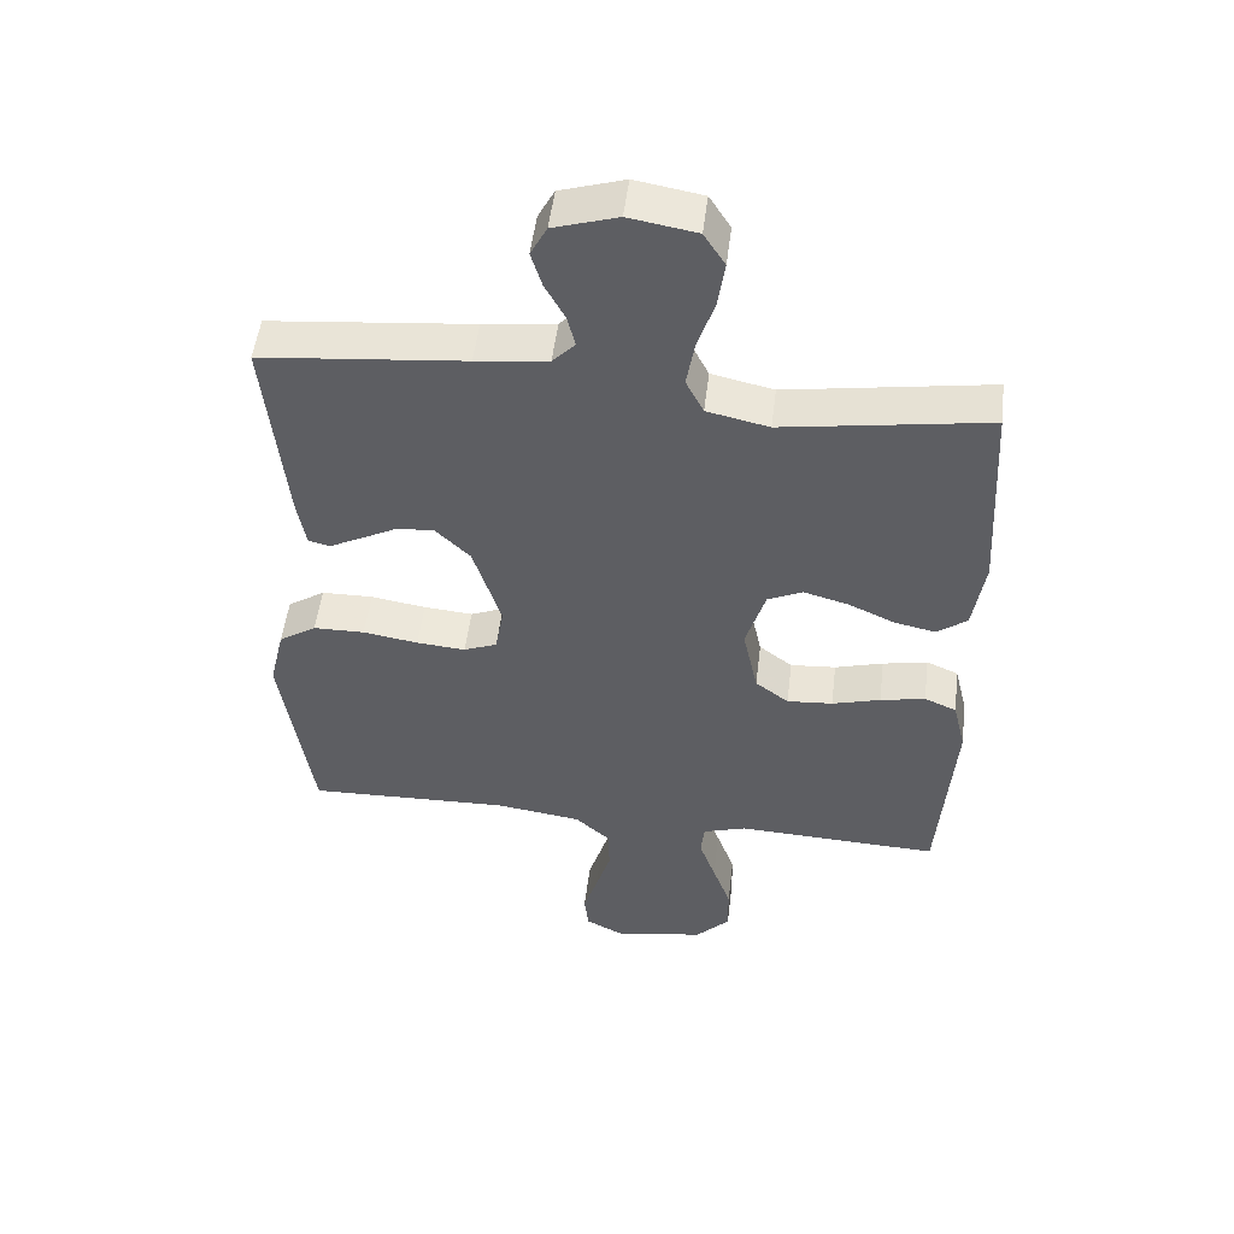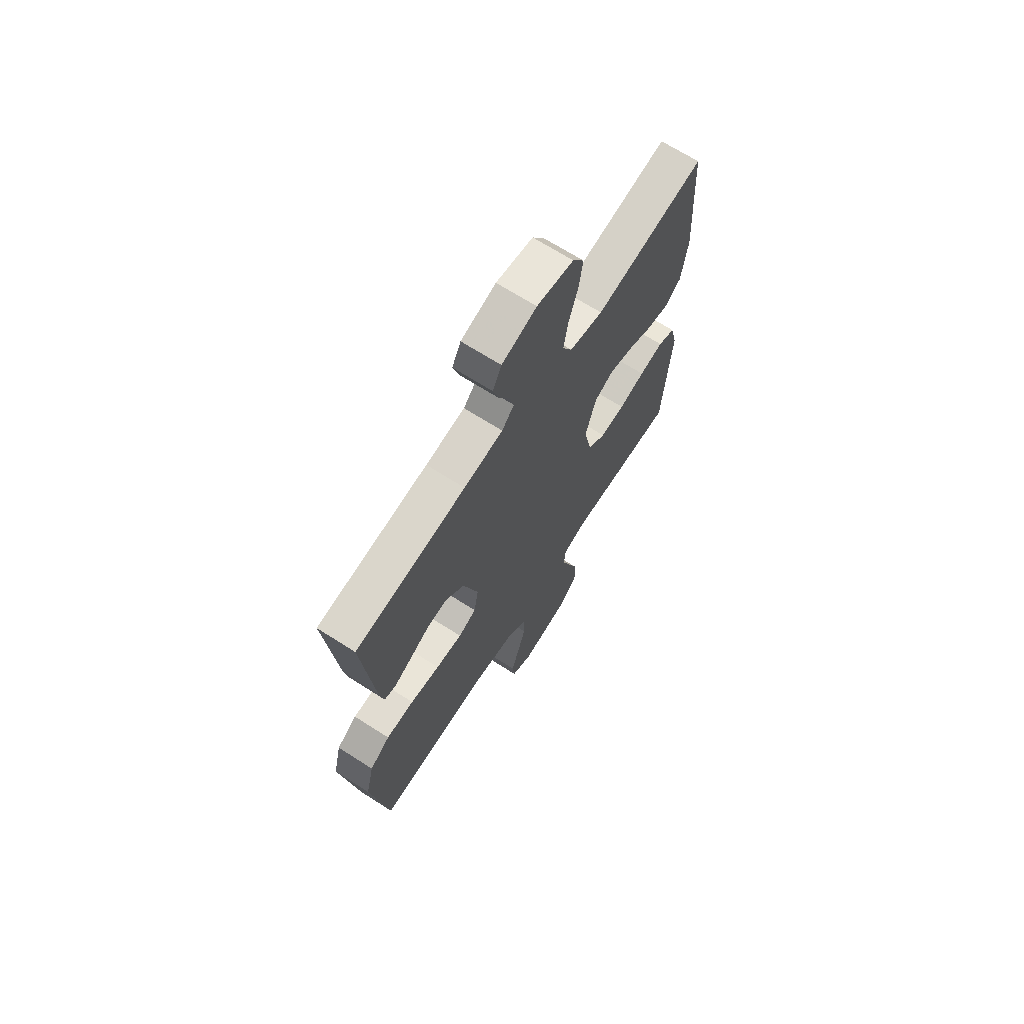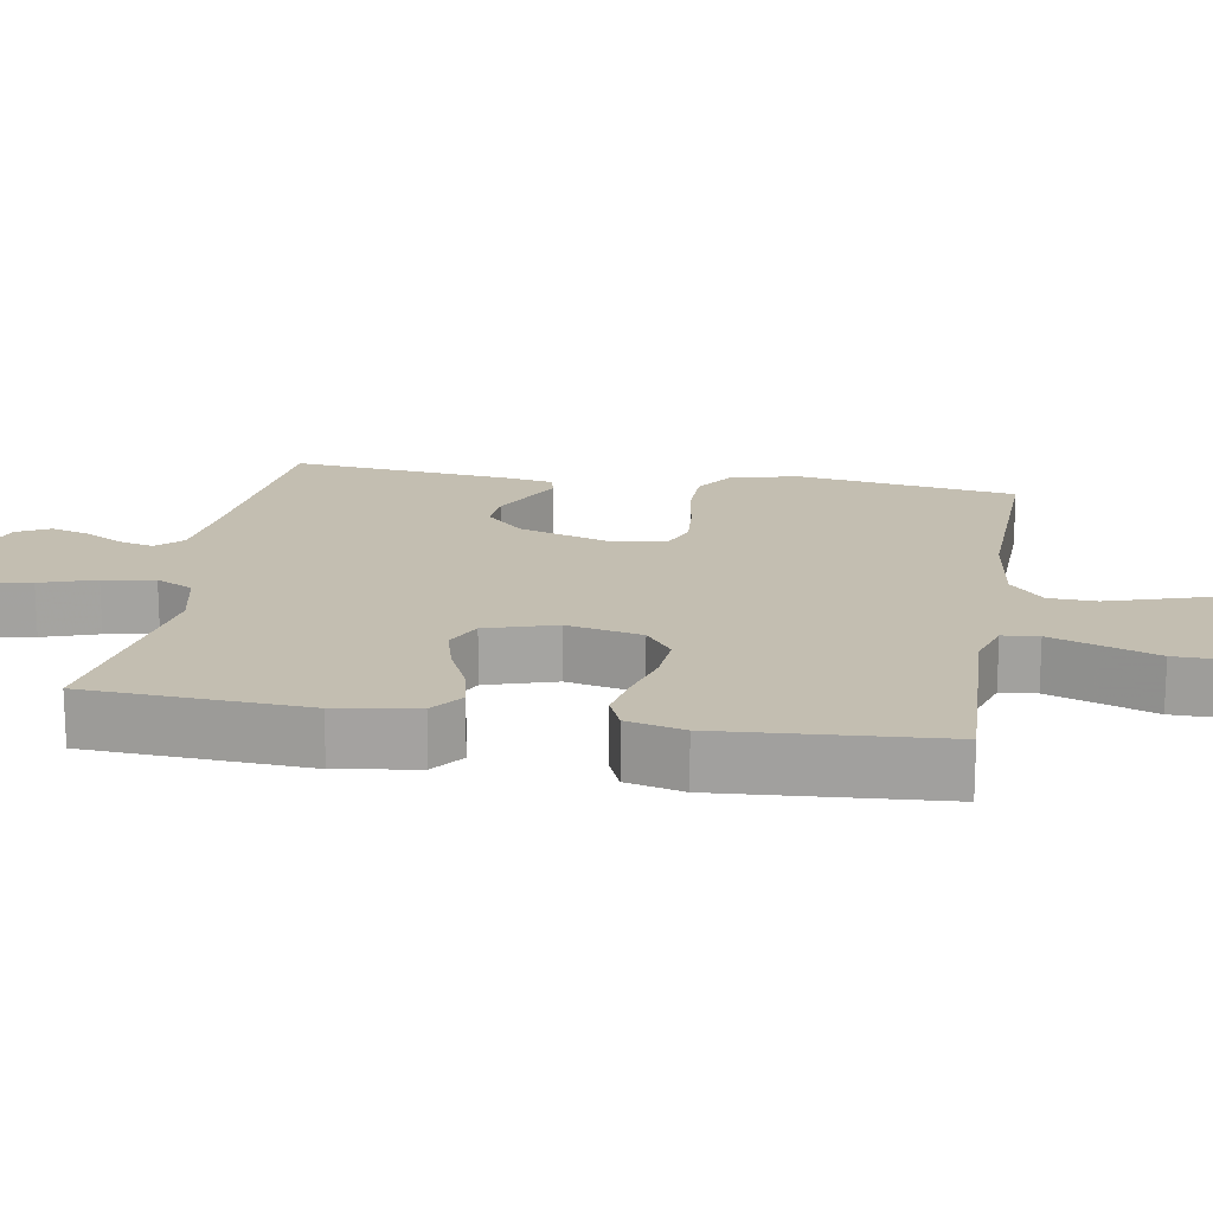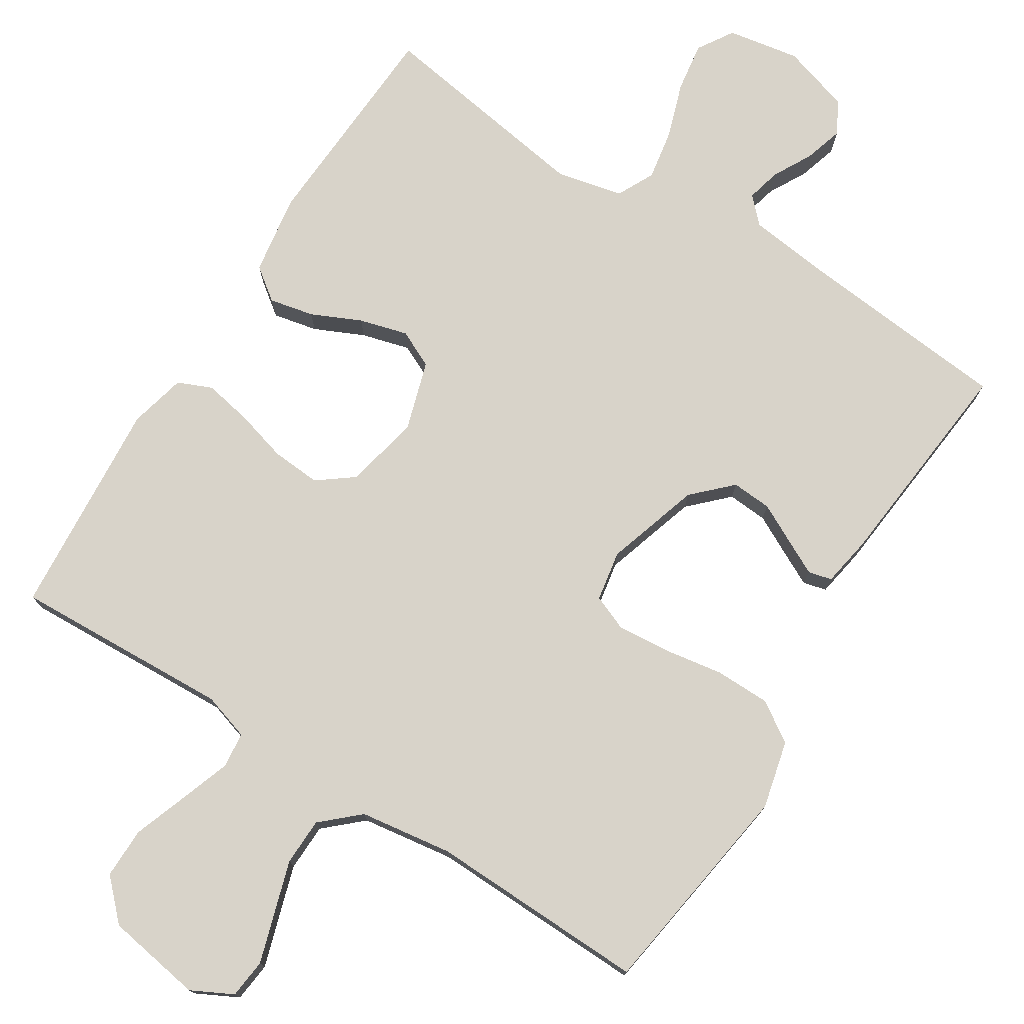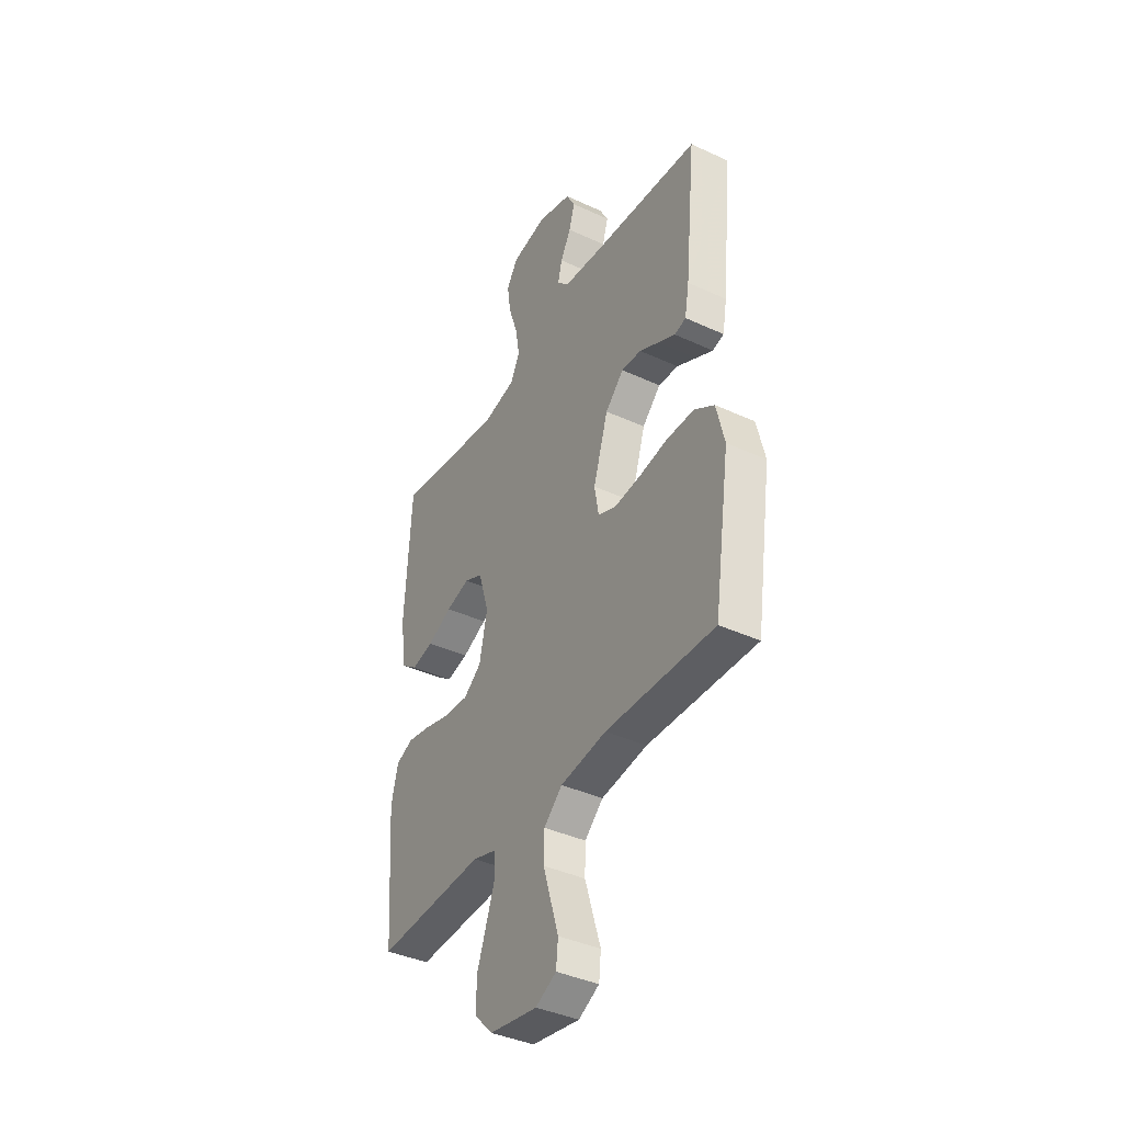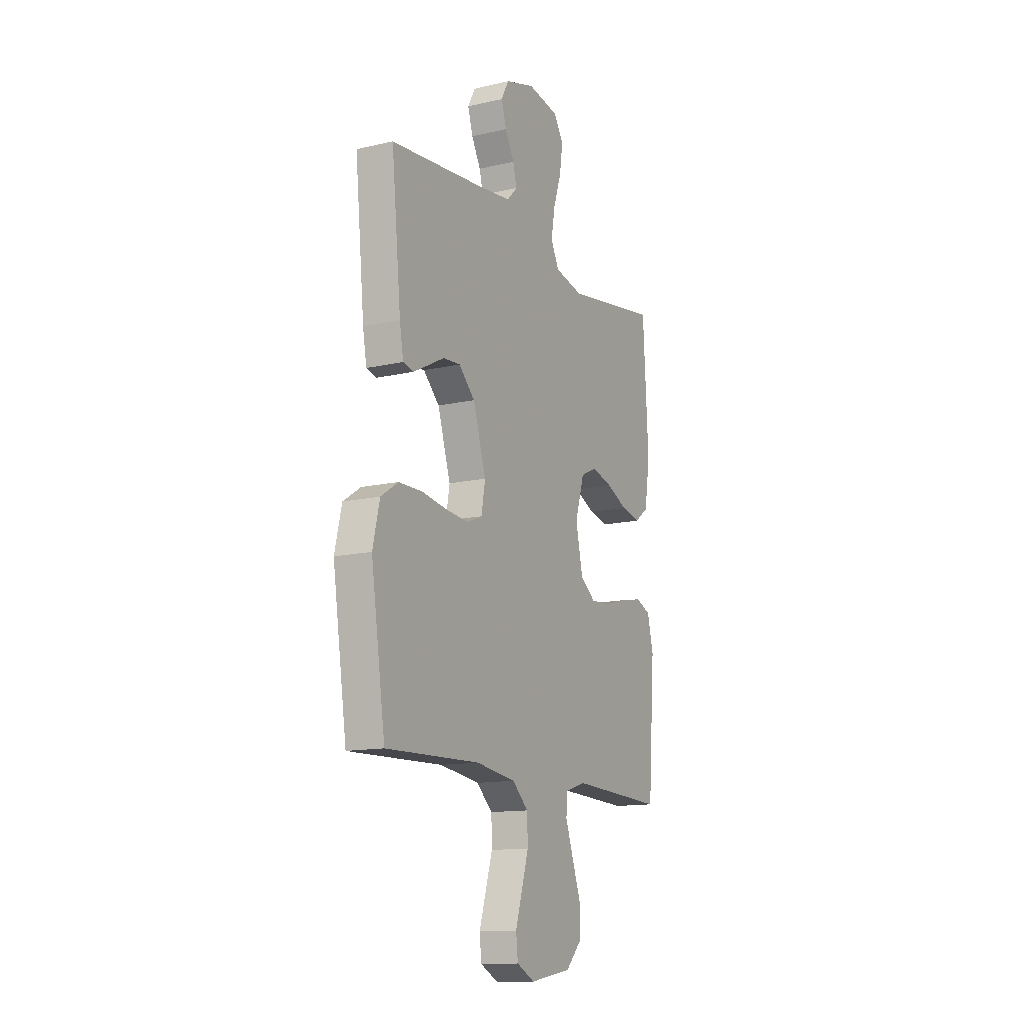
<metadata>
{"format":"obj","ext":"obj","renderer":"f3d","projection":"perspective","resolution":1024,"background":"white","views":[{"elev":50.8,"azim":6.9,"up":"+Z"},{"elev":68.4,"azim":-57.4,"up":"+Z"},{"elev":17.2,"azim":99.6,"up":"+Y"},{"elev":75.9,"azim":-147.9,"up":"+Y"},{"elev":-39.8,"azim":-119.8,"up":"+Z"},{"elev":-13.4,"azim":-62.3,"up":"+Z"}]}
</metadata>
<code>
v 0.5 0.07 -0.5
v 0.2 0.07 -0.487
v 0.136 0.07 -0.507
v 0.131 0.07 -0.556
v 0.155 0.07 -0.624
v 0.182 0.07 -0.699
v 0.183 0.07 -0.769
v 0.132 0.07 -0.821
v 0 0.07 -0.843
v -0.057 0.07 -0.814
v -0.063 0.07 -0.76
v -0.042 0.07 -0.692
v -0.02 0.07 -0.62
v -0.022 0.07 -0.555
v -0.073 0.07 -0.509
v -0.2 0.07 -0.491
v -0.5 0.07 -0.5
v -0.545 0.07 -0.2
v -0.523 0.07 -0.107
v -0.468 0.07 -0.071
v -0.392 0.07 -0.07
v -0.311 0.07 -0.083
v -0.239 0.07 -0.089
v -0.19 0.07 -0.069
v -0.178 0.07 0
v -0.219 0.07 0.13
v -0.27 0.07 0.18
v -0.325 0.07 0.176
v -0.379 0.07 0.148
v -0.426 0.07 0.124
v -0.458 0.07 0.132
v -0.47 0.07 0.2
v -0.5 0.07 0.5
v -0.2 0.07 0.529
v -0.094 0.07 0.542
v -0.061 0.07 0.576
v -0.073 0.07 0.623
v -0.102 0.07 0.676
v -0.118 0.07 0.729
v -0.094 0.07 0.774
v 0 0.07 0.803
v 0.099 0.07 0.786
v 0.13 0.07 0.737
v 0.12 0.07 0.669
v 0.095 0.07 0.594
v 0.083 0.07 0.524
v 0.109 0.07 0.473
v 0.2 0.07 0.453
v 0.5 0.07 0.5
v 0.517 0.07 0.2
v 0.5 0.07 0.09
v 0.456 0.07 0.057
v 0.395 0.07 0.07
v 0.327 0.07 0.101
v 0.261 0.07 0.119
v 0.21 0.07 0.095
v 0.181 0.07 0
v 0.203 0.07 -0.103
v 0.252 0.07 -0.14
v 0.319 0.07 -0.135
v 0.39 0.07 -0.115
v 0.456 0.07 -0.102
v 0.503 0.07 -0.122
v 0.522 0.07 -0.2
v 0.5 0 -0.5
v 0.2 0 -0.487
v 0.136 0 -0.507
v 0.131 0 -0.556
v 0.155 0 -0.624
v 0.182 0 -0.699
v 0.183 0 -0.769
v 0.132 0 -0.821
v 0 0 -0.843
v -0.057 0 -0.814
v -0.063 0 -0.76
v -0.042 0 -0.692
v -0.02 0 -0.62
v -0.022 0 -0.555
v -0.073 0 -0.509
v -0.2 0 -0.491
v -0.5 0 -0.5
v -0.545 0 -0.2
v -0.523 0 -0.107
v -0.468 0 -0.071
v -0.392 0 -0.07
v -0.311 0 -0.083
v -0.239 0 -0.089
v -0.19 0 -0.069
v -0.178 0 0
v -0.219 0 0.13
v -0.27 0 0.18
v -0.325 0 0.176
v -0.379 0 0.148
v -0.426 0 0.124
v -0.458 0 0.132
v -0.47 0 0.2
v -0.5 0 0.5
v -0.2 0 0.529
v -0.094 0 0.542
v -0.061 0 0.576
v -0.073 0 0.623
v -0.102 0 0.676
v -0.118 0 0.729
v -0.094 0 0.774
v 0 0 0.803
v 0.099 0 0.786
v 0.13 0 0.737
v 0.12 0 0.669
v 0.095 0 0.594
v 0.083 0 0.524
v 0.109 0 0.473
v 0.2 0 0.453
v 0.5 0 0.5
v 0.517 0 0.2
v 0.5 0 0.09
v 0.456 0 0.057
v 0.395 0 0.07
v 0.327 0 0.101
v 0.261 0 0.119
v 0.21 0 0.095
v 0.181 0 0
v 0.203 0 -0.103
v 0.252 0 -0.14
v 0.319 0 -0.135
v 0.39 0 -0.115
v 0.456 0 -0.102
v 0.503 0 -0.122
v 0.522 0 -0.2
f 63 64 1 2
f 60 61 62 63
f 59 60 63 2
f 58 59 2 3
f 57 58 3
f 51 52 53 54
f 51 54 55
f 48 49 50 51
f 47 48 51 55
f 46 47 55 56
f 42 43 44 45
f 42 45 46
f 41 42 46
f 37 38 39 40
f 36 37 40 41
f 31 32 33 34
f 31 34 35
f 28 29 30 31
f 28 31 35 36
f 19 20 21 22
f 19 22 23
f 16 17 18 19
f 15 16 19 23
f 14 15 23 24
f 9 10 11 12
f 9 12 13
f 8 9 13 14
f 5 6 7 8
f 4 5 8 14
f 57 3 4 14
f 36 41 46 56
f 27 28 36
f 26 27 36 56
f 25 26 56 57
f 14 24 25 57
f 66 65 128 127
f 127 126 125 124
f 66 127 124 123
f 67 66 123 122
f 67 122 121
f 118 117 116 115
f 119 118 115
f 115 114 113 112
f 119 115 112 111
f 120 119 111 110
f 109 108 107 106
f 110 109 106
f 110 106 105
f 104 103 102 101
f 105 104 101 100
f 98 97 96 95
f 99 98 95
f 95 94 93 92
f 100 99 95 92
f 86 85 84 83
f 87 86 83
f 83 82 81 80
f 87 83 80 79
f 88 87 79 78
f 76 75 74 73
f 77 76 73
f 78 77 73 72
f 72 71 70 69
f 78 72 69 68
f 78 68 67 121
f 120 110 105 100
f 100 92 91
f 120 100 91 90
f 121 120 90 89
f 121 89 88 78
f 1 65 66 2
f 2 66 67 3
f 3 67 68 4
f 4 68 69 5
f 5 69 70 6
f 6 70 71 7
f 7 71 72 8
f 8 72 73 9
f 9 73 74 10
f 10 74 75 11
f 11 75 76 12
f 12 76 77 13
f 13 77 78 14
f 14 78 79 15
f 15 79 80 16
f 16 80 81 17
f 17 81 82 18
f 18 82 83 19
f 19 83 84 20
f 20 84 85 21
f 21 85 86 22
f 22 86 87 23
f 23 87 88 24
f 24 88 89 25
f 25 89 90 26
f 26 90 91 27
f 27 91 92 28
f 28 92 93 29
f 29 93 94 30
f 30 94 95 31
f 31 95 96 32
f 32 96 97 33
f 33 97 98 34
f 34 98 99 35
f 35 99 100 36
f 36 100 101 37
f 37 101 102 38
f 38 102 103 39
f 39 103 104 40
f 40 104 105 41
f 41 105 106 42
f 42 106 107 43
f 43 107 108 44
f 44 108 109 45
f 45 109 110 46
f 46 110 111 47
f 47 111 112 48
f 48 112 113 49
f 49 113 114 50
f 50 114 115 51
f 51 115 116 52
f 52 116 117 53
f 53 117 118 54
f 54 118 119 55
f 55 119 120 56
f 56 120 121 57
f 57 121 122 58
f 58 122 123 59
f 59 123 124 60
f 60 124 125 61
f 61 125 126 62
f 62 126 127 63
f 63 127 128 64
f 64 128 65 1

</code>
